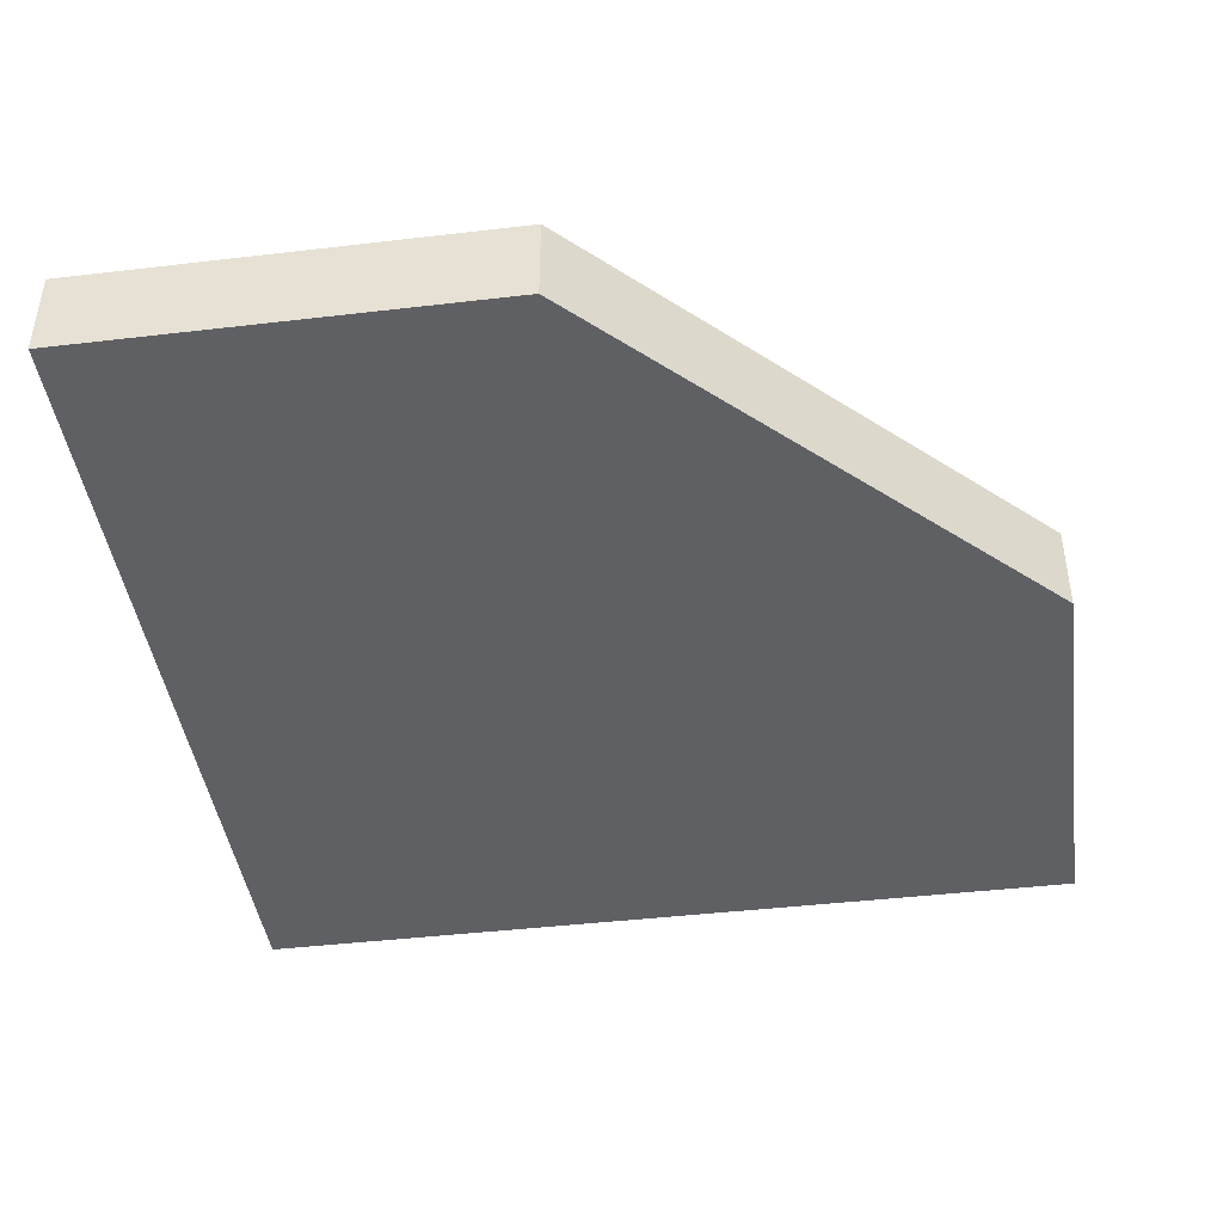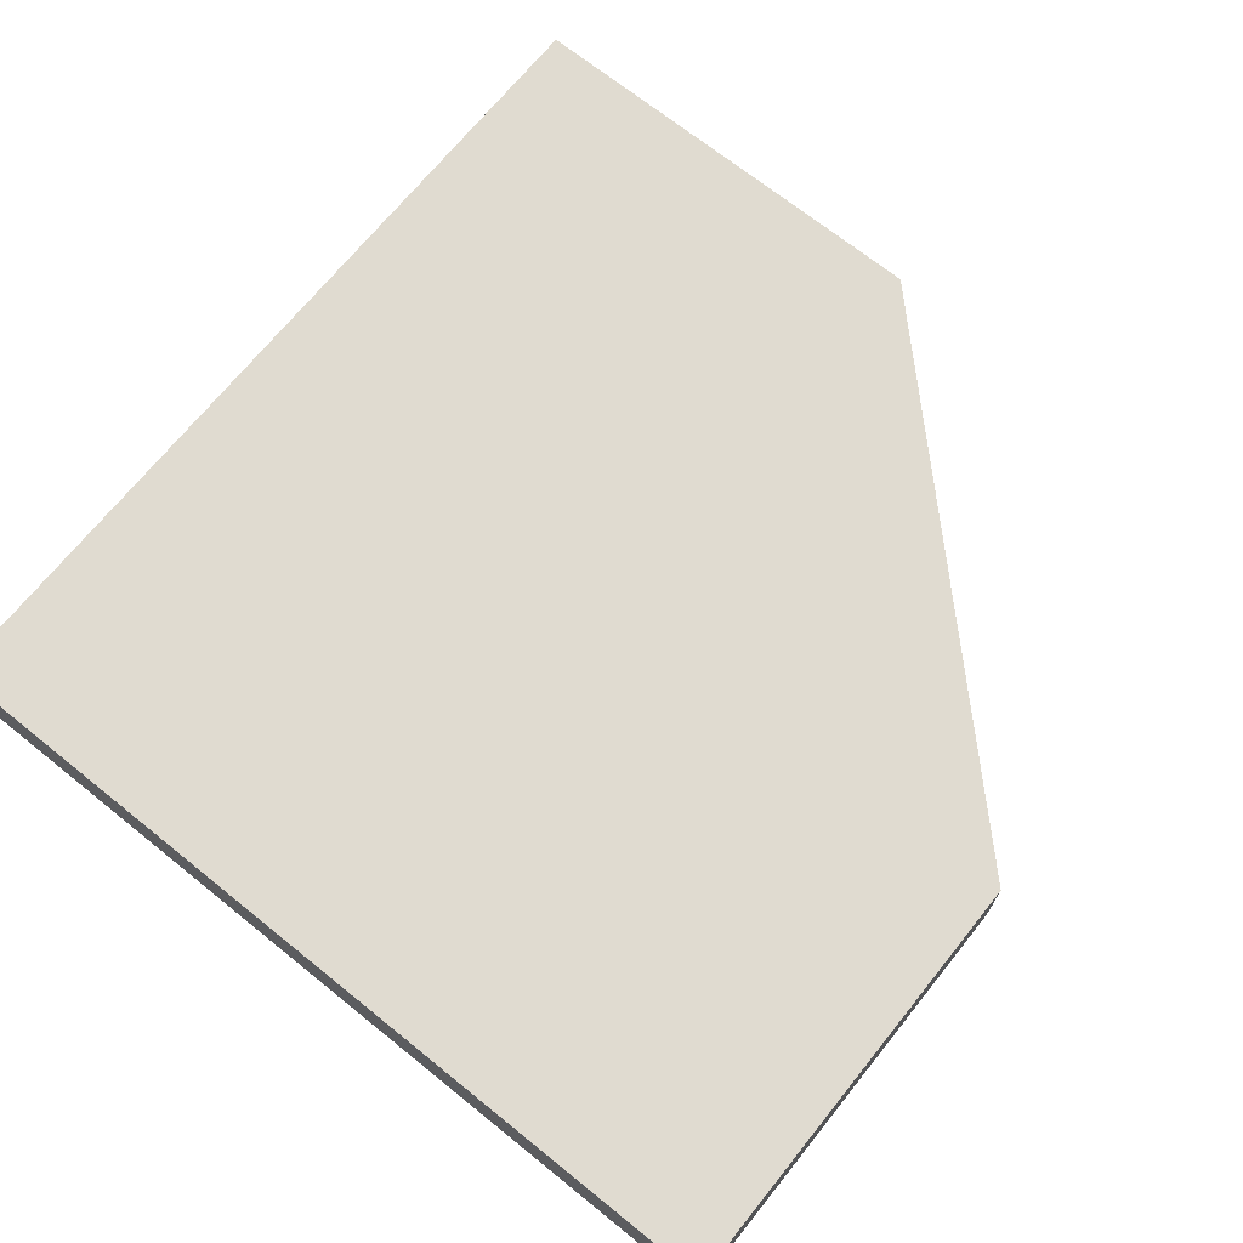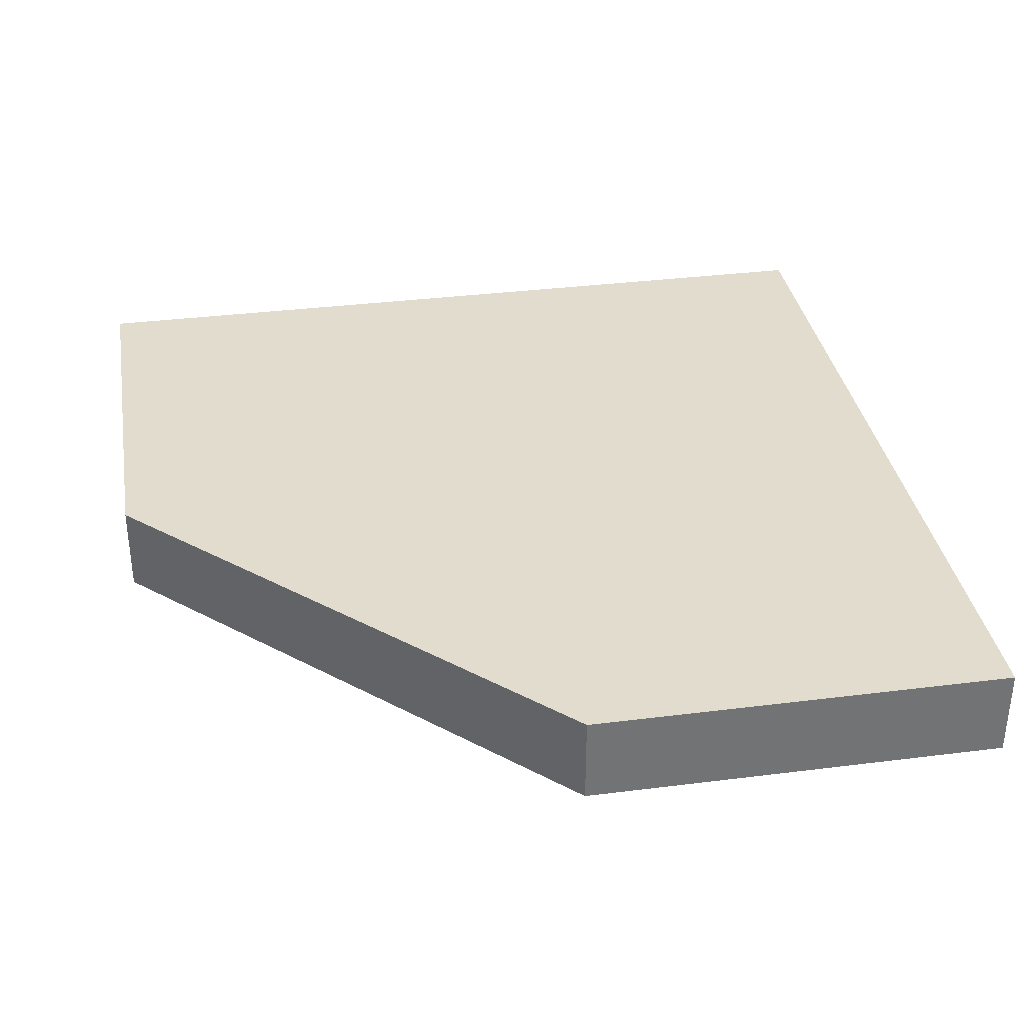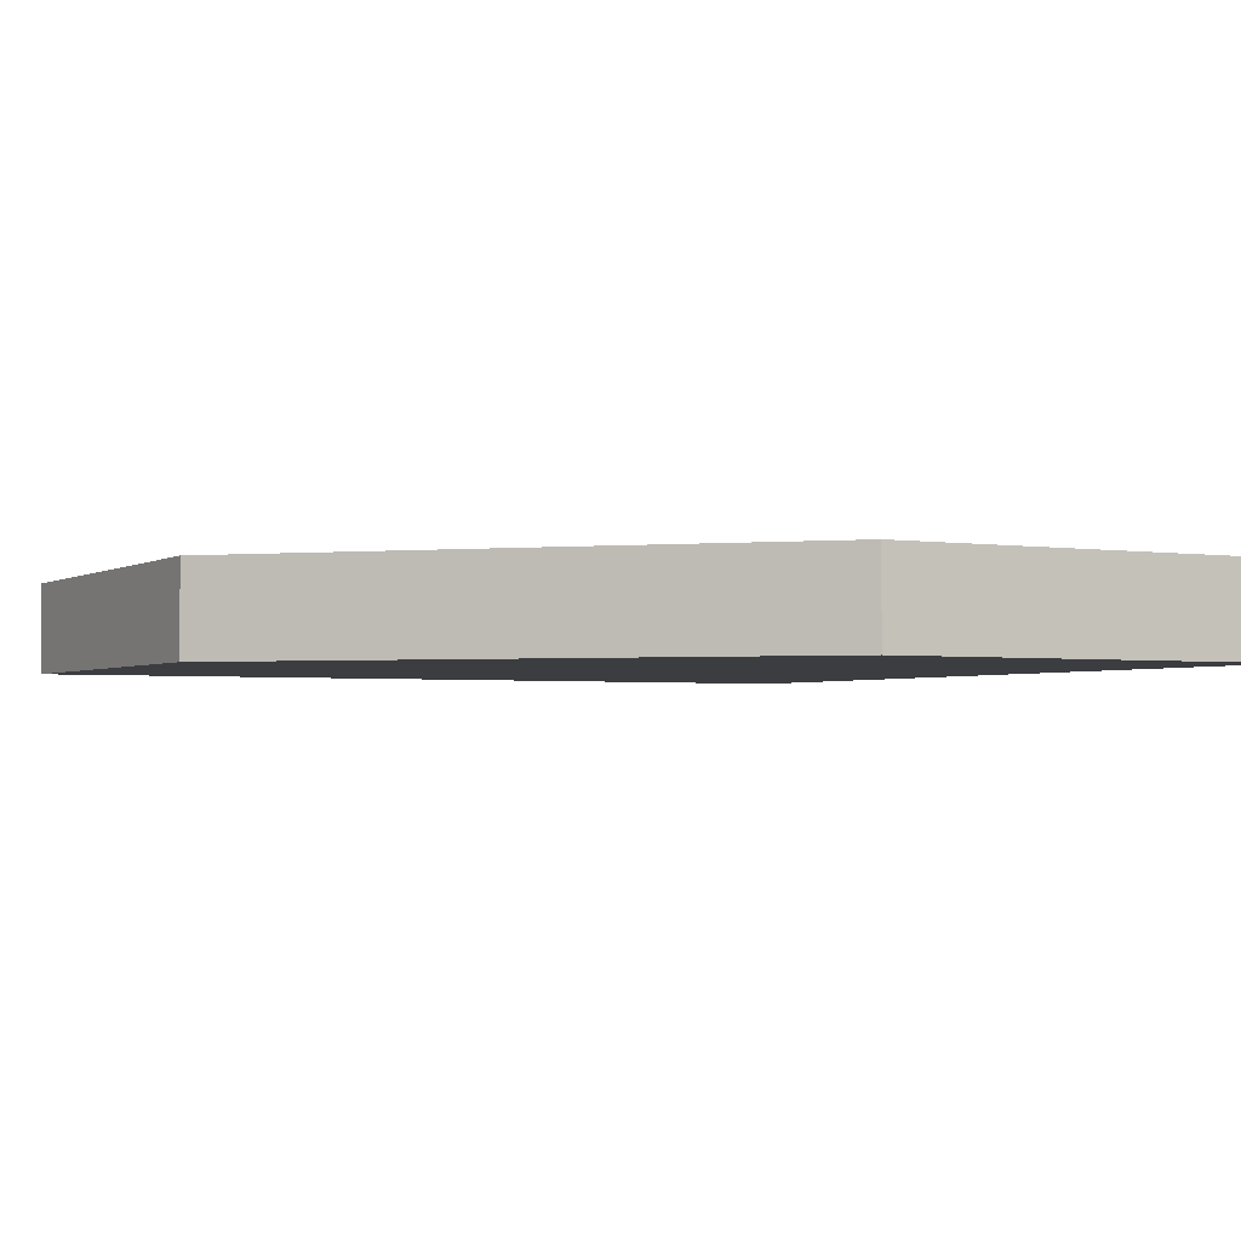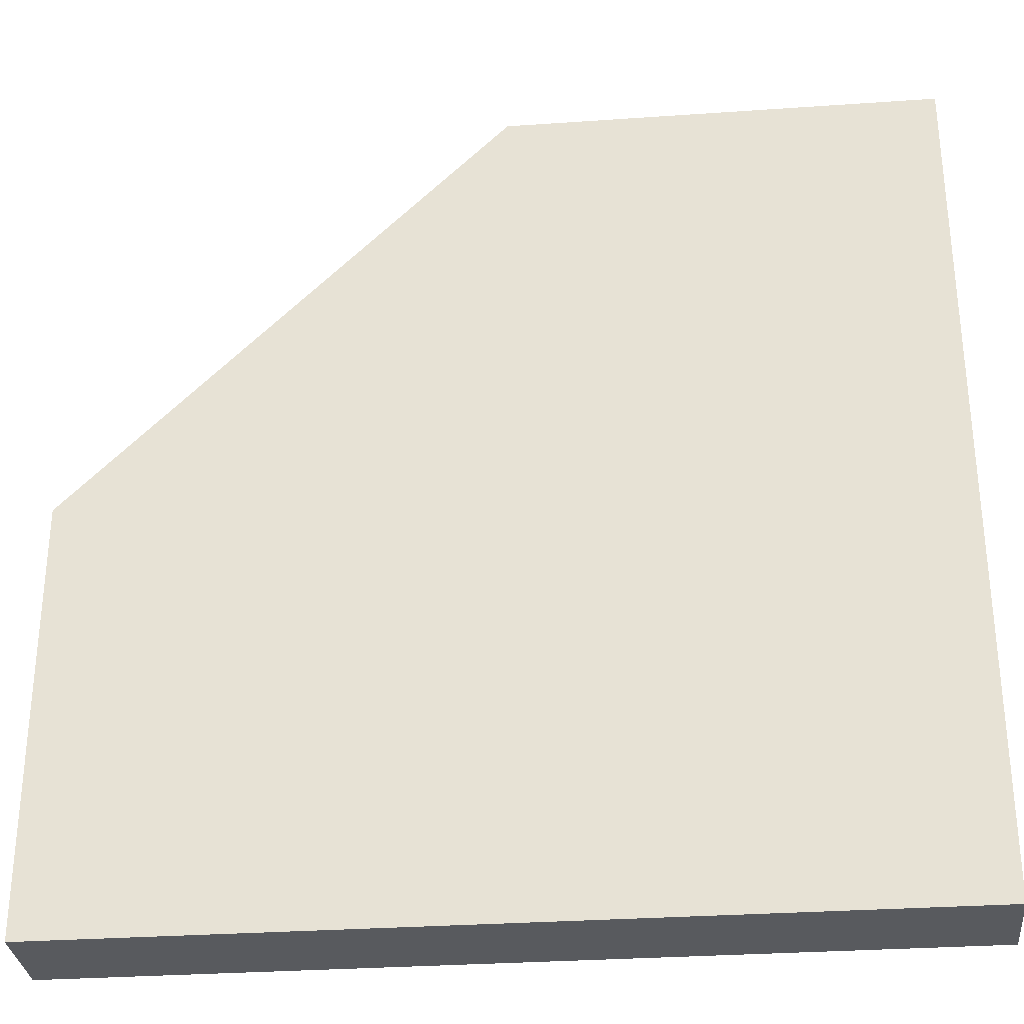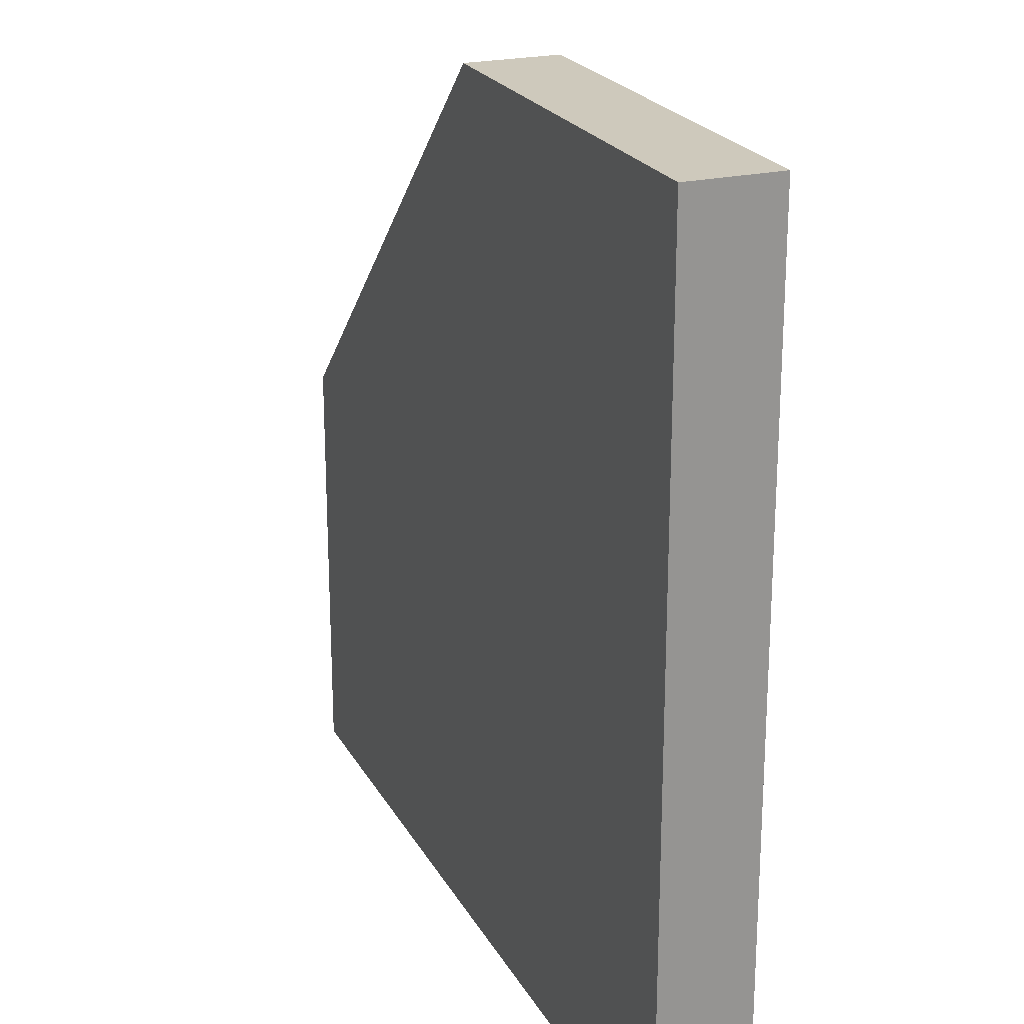
<metadata>
{"format":"obj","ext":"obj","renderer":"f3d","projection":"perspective","resolution":1024,"background":"white","views":[{"elev":-43.3,"azim":-82.1,"up":"+Y"},{"elev":69.9,"azim":-141.2,"up":"+Y"},{"elev":34.7,"azim":-9.6,"up":"+Y"},{"elev":-2.8,"azim":-28.6,"up":"+Y"},{"elev":-31.1,"azim":5.7,"up":"+Z"},{"elev":22.5,"azim":67.8,"up":"+Z"}]}
</metadata>
<code>
g G-__555708
v 0.4997 0 -0.4997
v -0.5003 0 0.000332
v -0.5003 0 -0.4997
v -0.000332 0 0.5003
v 0.4997 0 0.5003
v -0.5003 0.1062 -0.4997
v -0.5003 0.1062 0.000332
v 0.4997 0.1062 0.5003
v -0.000332 0.1062 0.5003
v 0.4997 0.1062 -0.4997
g G-__555708_G-__555708_Brick
f 1 2 3
f 2 1 4
f 4 1 5
f 6 2 7
f 2 6 3
f 8 4 5
f 4 8 9
f 1 8 5
f 8 1 10
f 6 1 3
f 1 6 10
f 7 4 9
f 4 7 2
f 9 6 7
f 6 9 10
f 10 9 8

</code>
